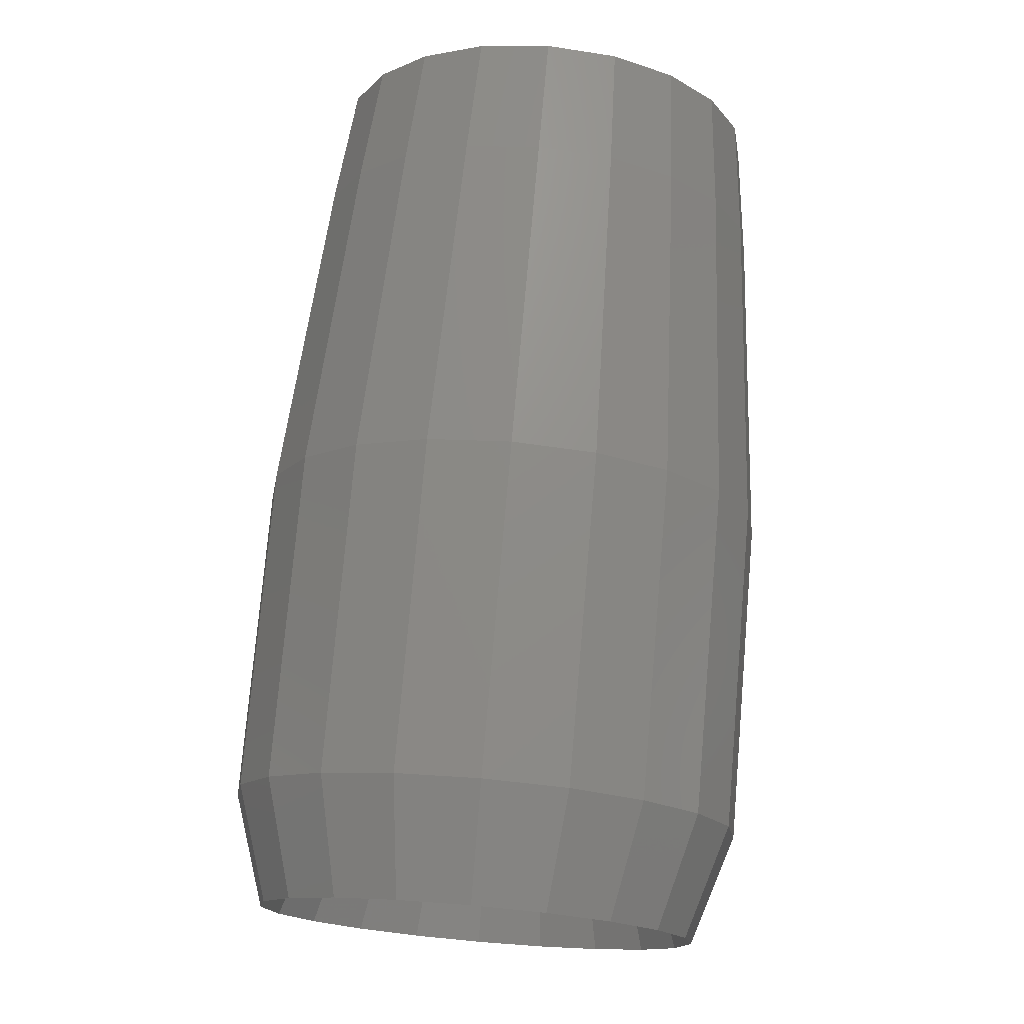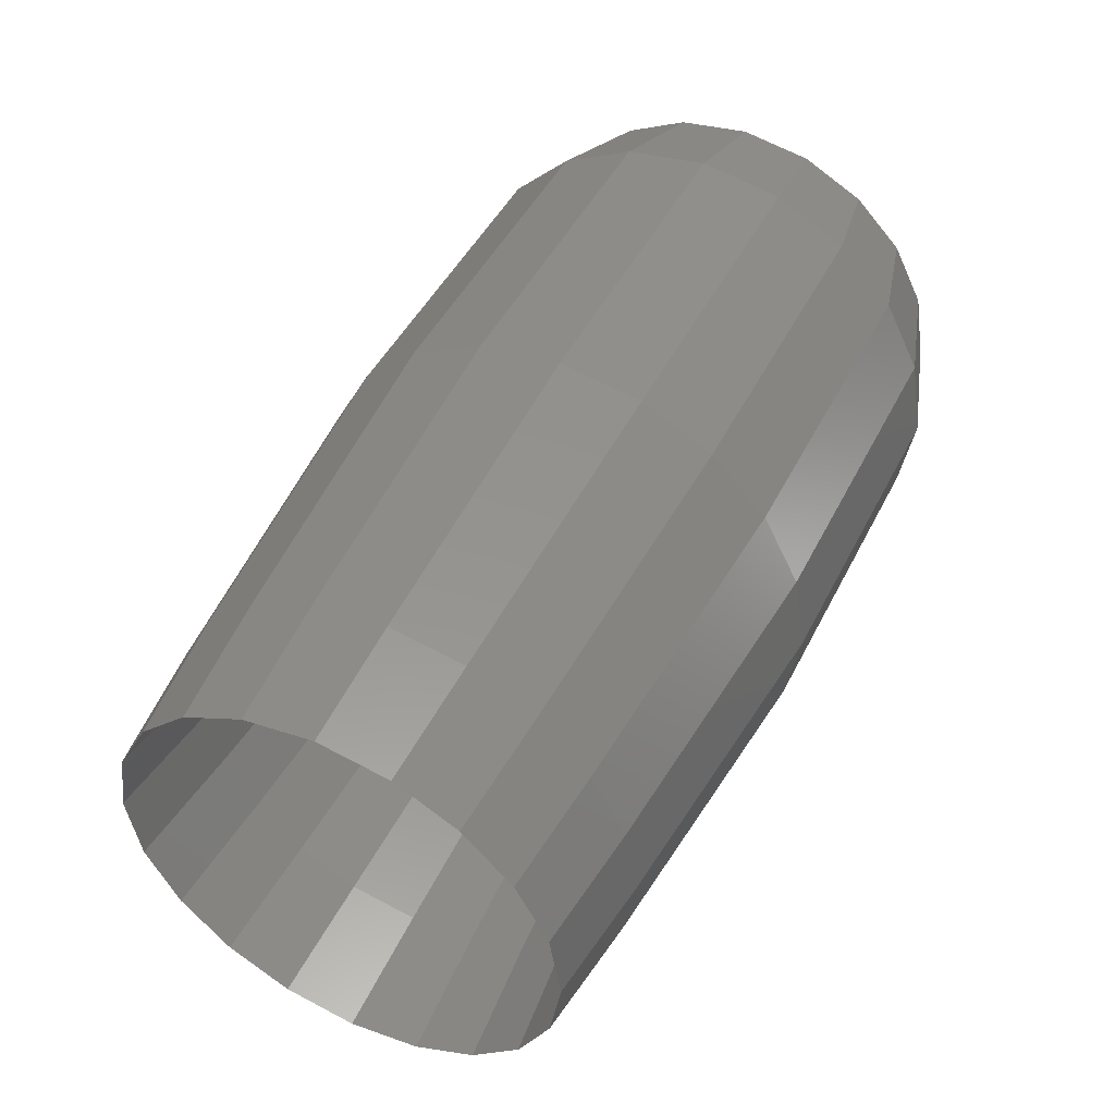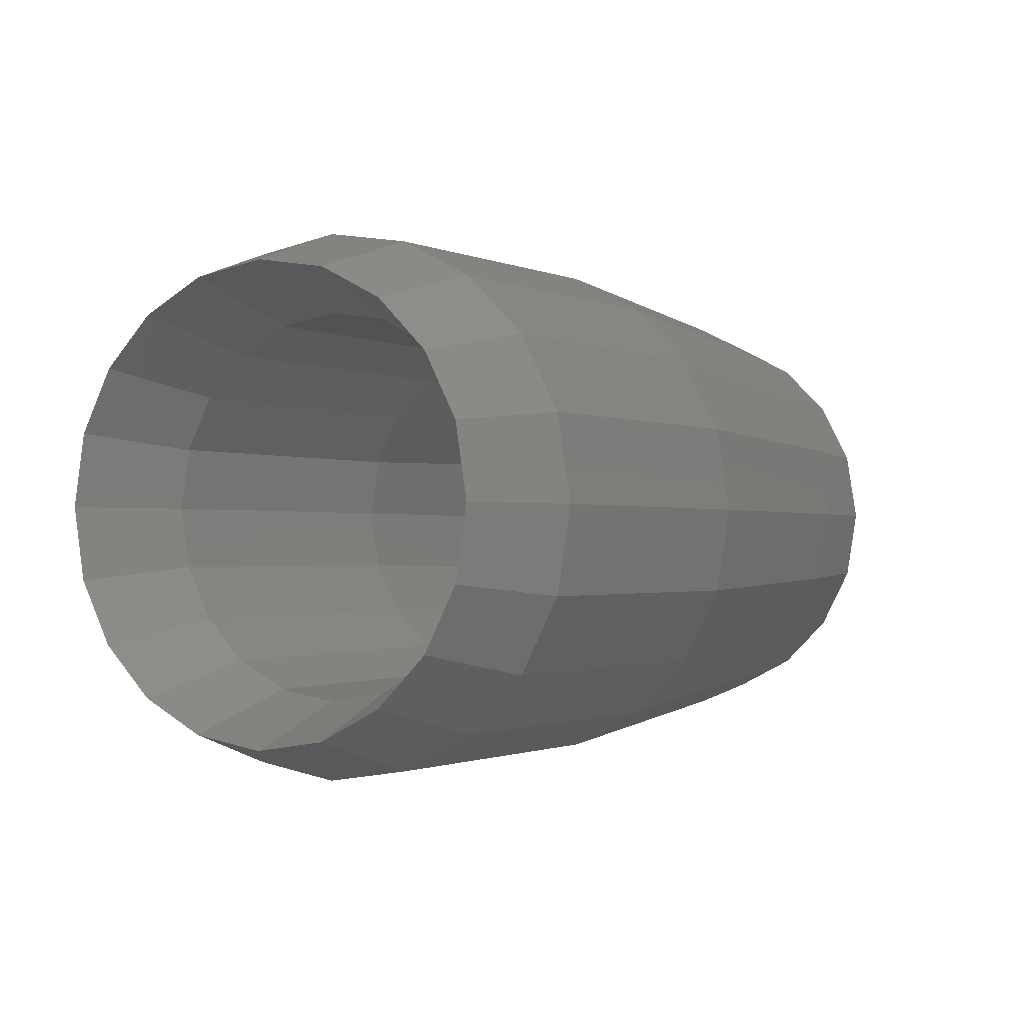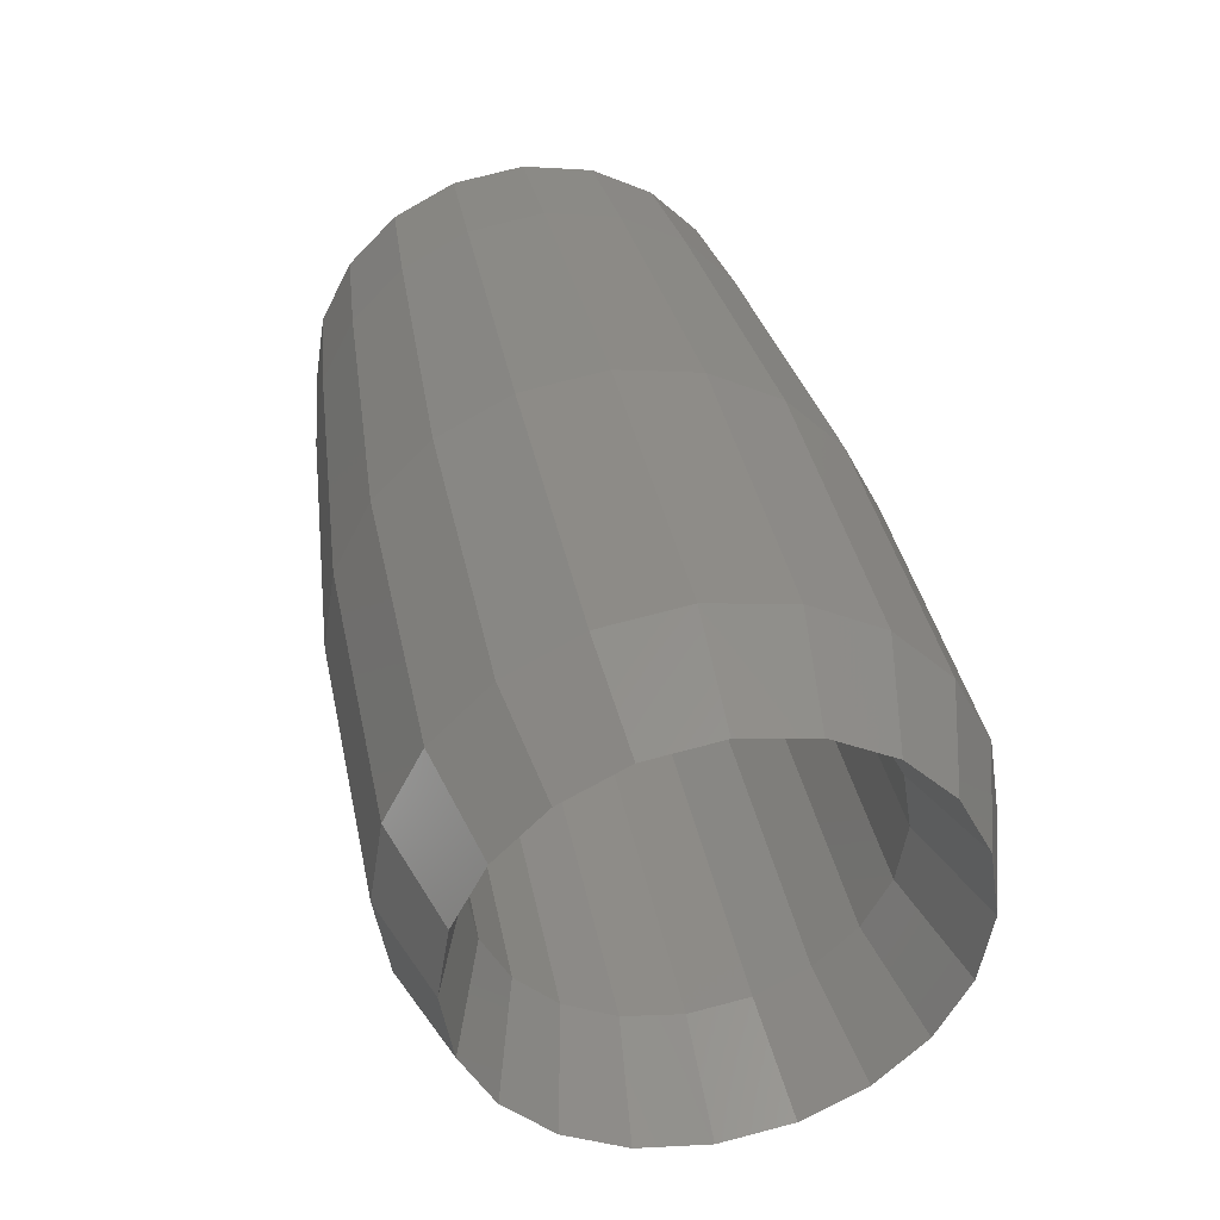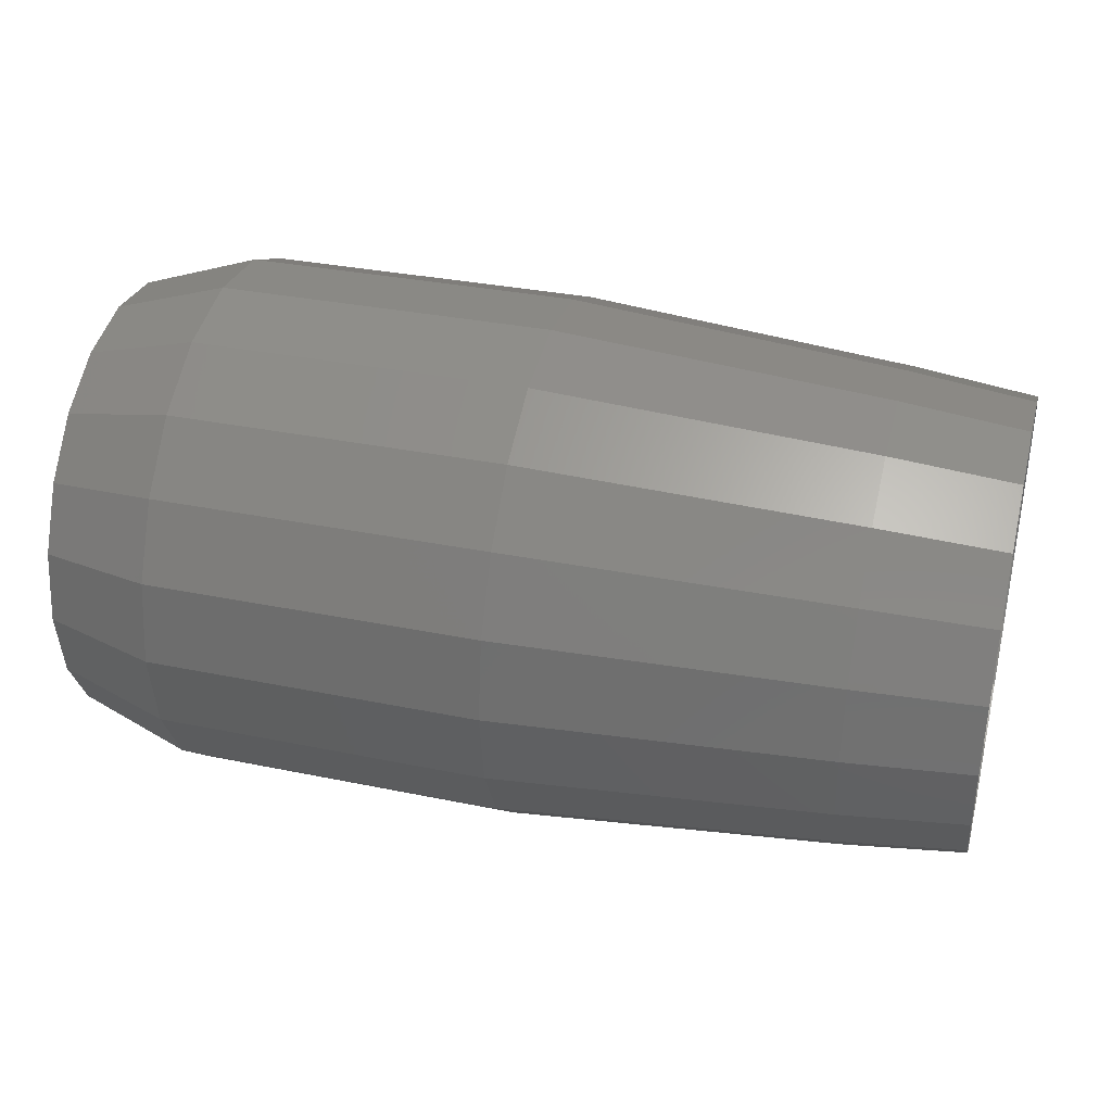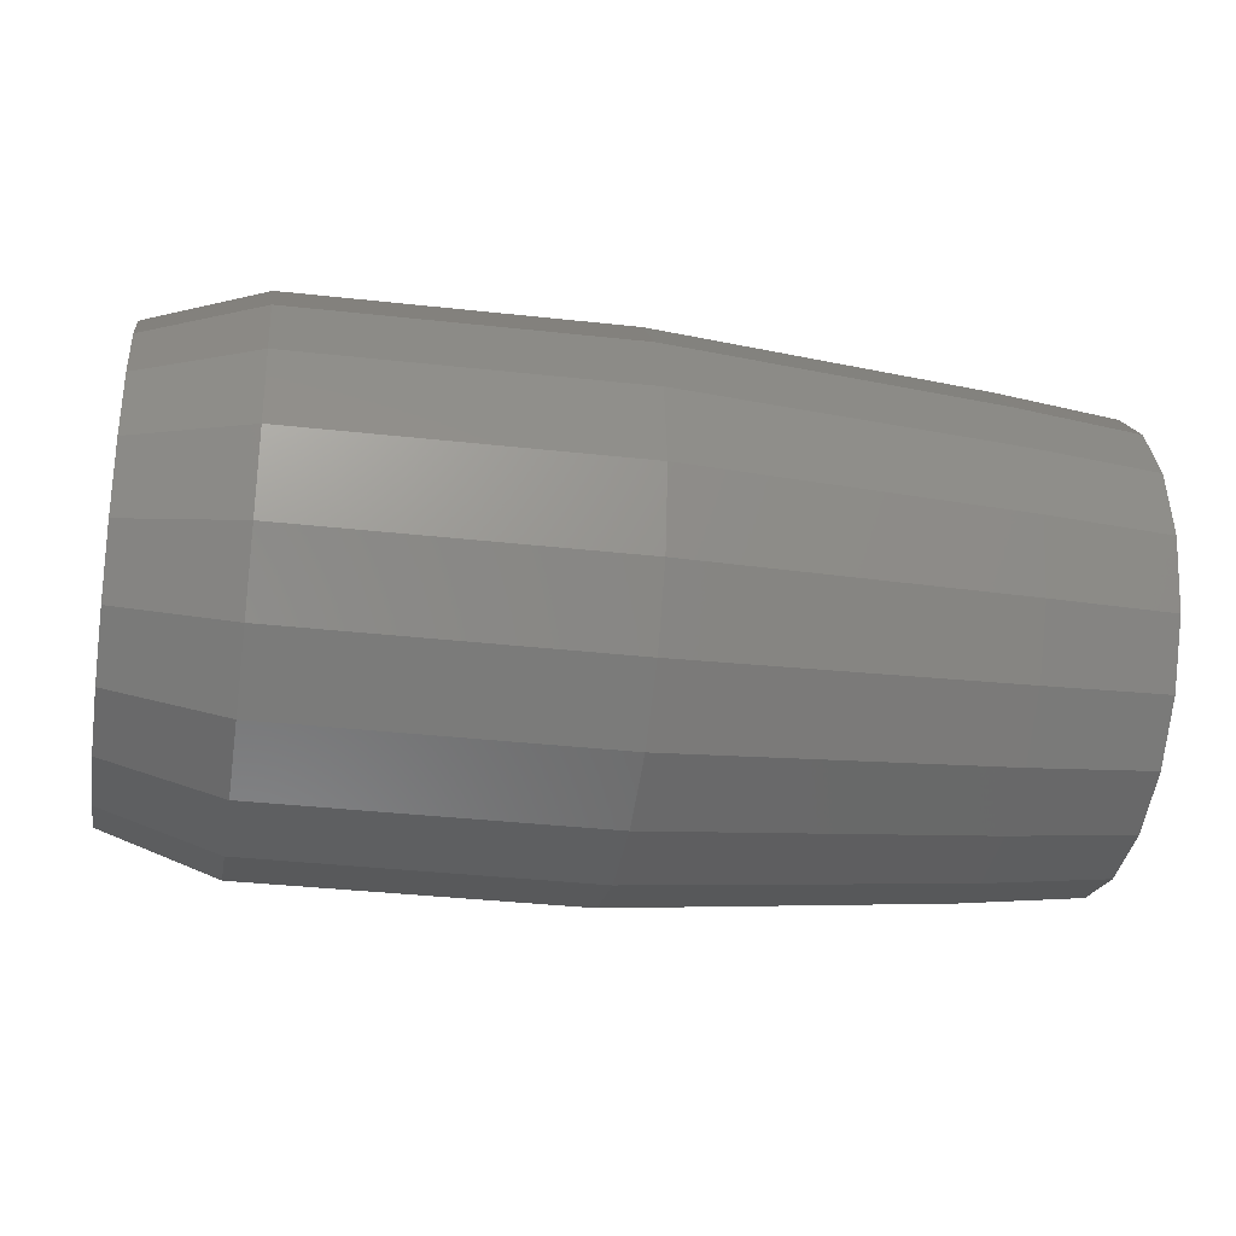
<metadata>
{"format":"stl","ext":"stl","renderer":"f3d","projection":"perspective","resolution":1024,"background":"white","views":[{"elev":73.9,"azim":-85.1,"up":"+Y"},{"elev":48.1,"azim":116.2,"up":"+Z"},{"elev":-1.0,"azim":-59.0,"up":"+Y"},{"elev":37.9,"azim":-101.3,"up":"+Z"},{"elev":36.5,"azim":14.6,"up":"+Z"},{"elev":-29.5,"azim":-9.9,"up":"+Z"}]}
</metadata>
<code>
# stl→obj: 160 verts, 320 faces
v 1 0.25 0
v 0.862 0.223 -0.07423
v 1 0.2372 -0.07898
v 0.862 0.235 0
v 0.4947 0.1952 -0.06499
v 0.4947 0.2057 0
v 0.1266 0.2077 0
v 0.1266 0.1971 -0.06562
v 0 0.25 0
v 0 0.2372 -0.07898
v 0.1266 0.2774 -0.09234
v 0.1266 0.2923 0
v 0.4947 0.2793 -0.09298
v 0.4947 0.2943 0
v 0.862 0.265 0
v 0.862 0.2515 -0.08373
v 0.862 0.1896 -0.1387
v 1 0.2017 -0.1476
v 0.4947 0.166 -0.1215
v 0.1266 0.1676 -0.1226
v 0 0.2017 -0.1476
v 0.1266 0.2359 -0.1726
v 0.4947 0.2375 -0.1738
v 0.862 0.2139 -0.1565
v 0.862 0.1387 -0.1896
v 1 0.1476 -0.2017
v 0.4947 0.1215 -0.166
v 0.1266 0.1226 -0.1676
v 0 0.1476 -0.2017
v 0.1266 0.1726 -0.2359
v 0.4947 0.1738 -0.2375
v 0.862 0.1565 -0.2139
v 0.862 0.07423 -0.223
v 1 0.07898 -0.2372
v 0.4947 0.06499 -0.1952
v 0.1266 0.06562 -0.1971
v 0 0.07898 -0.2372
v 0.1266 0.09234 -0.2774
v 0.4947 0.09298 -0.2793
v 0.862 0.08373 -0.2515
v 0.862 0 -0.235
v 1 0 -0.25
v 0.4947 0 -0.2057
v 0.1266 0 -0.2077
v 0 0 -0.25
v 0.1266 0 -0.2923
v 0.4947 0 -0.2943
v 0.862 0 -0.265
v 0.862 -0.07423 -0.223
v 1 -0.07898 -0.2372
v 0.4947 -0.06499 -0.1952
v 0.1266 -0.06562 -0.1971
v 0 -0.07898 -0.2372
v 0.1266 -0.09234 -0.2774
v 0.4947 -0.09298 -0.2793
v 0.862 -0.08373 -0.2515
v 0.862 -0.1387 -0.1896
v 1 -0.1476 -0.2017
v 0.4947 -0.1215 -0.166
v 0.1266 -0.1226 -0.1676
v 0 -0.1476 -0.2017
v 0.1266 -0.1726 -0.2359
v 0.4947 -0.1738 -0.2375
v 0.862 -0.1565 -0.2139
v 0.862 -0.1896 -0.1387
v 1 -0.2017 -0.1476
v 0.4947 -0.166 -0.1215
v 0.1266 -0.1676 -0.1226
v 0 -0.2017 -0.1476
v 0.1266 -0.2359 -0.1726
v 0.4947 -0.2375 -0.1738
v 0.862 -0.2139 -0.1565
v 0.862 -0.223 -0.07423
v 1 -0.2372 -0.07898
v 0.4947 -0.1952 -0.06499
v 0.1266 -0.1971 -0.06562
v 0 -0.2372 -0.07898
v 0.1266 -0.2774 -0.09234
v 0.4947 -0.2793 -0.09298
v 0.862 -0.2515 -0.08373
v 0.862 -0.235 0
v 1 -0.25 0
v 0.4947 -0.2057 0
v 0.1266 -0.2077 0
v 0 -0.25 0
v 0.1266 -0.2923 0
v 0.4947 -0.2943 0
v 0.862 -0.265 0
v 0.862 -0.223 0.07423
v 1 -0.2372 0.07898
v 0.4947 -0.1952 0.06499
v 0.1266 -0.1971 0.06562
v 0 -0.2372 0.07898
v 0.1266 -0.2774 0.09234
v 0.4947 -0.2793 0.09298
v 0.862 -0.2515 0.08373
v 0.862 -0.1896 0.1387
v 1 -0.2017 0.1476
v 0.4947 -0.166 0.1215
v 0.1266 -0.1676 0.1226
v 0 -0.2017 0.1476
v 0.1266 -0.2359 0.1726
v 0.4947 -0.2375 0.1738
v 0.862 -0.2139 0.1565
v 0.862 -0.1387 0.1896
v 1 -0.1476 0.2017
v 0.4947 -0.1215 0.166
v 0.1266 -0.1226 0.1676
v 0 -0.1476 0.2017
v 0.1266 -0.1726 0.2359
v 0.4947 -0.1738 0.2375
v 0.862 -0.1565 0.2139
v 0.862 -0.07423 0.223
v 1 -0.07898 0.2372
v 0.4947 -0.06499 0.1952
v 0.1266 -0.06562 0.1971
v 0 -0.07898 0.2372
v 0.1266 -0.09234 0.2774
v 0.4947 -0.09298 0.2793
v 0.862 -0.08373 0.2515
v 0.862 0 0.235
v 1 0 0.25
v 0.4947 0 0.2057
v 0.1266 0 0.2077
v 0 0 0.25
v 0.1266 0 0.2923
v 0.4947 0 0.2943
v 0.862 0 0.265
v 0.862 0.07423 0.223
v 1 0.07898 0.2372
v 0.4947 0.06499 0.1952
v 0.1266 0.06562 0.1971
v 0 0.07898 0.2372
v 0.1266 0.09234 0.2774
v 0.4947 0.09298 0.2793
v 0.862 0.08373 0.2515
v 0.862 0.1387 0.1896
v 1 0.1476 0.2017
v 0.4947 0.1215 0.166
v 0.1266 0.1226 0.1676
v 0 0.1476 0.2017
v 0.1266 0.1726 0.2359
v 0.4947 0.1738 0.2375
v 0.862 0.1565 0.2139
v 0.862 0.1896 0.1387
v 1 0.2017 0.1476
v 0.4947 0.166 0.1215
v 0.1266 0.1676 0.1226
v 0 0.2017 0.1476
v 0.1266 0.2359 0.1726
v 0.4947 0.2375 0.1738
v 0.862 0.2139 0.1565
v 0.862 0.223 0.07423
v 1 0.2372 0.07898
v 0.4947 0.1952 0.06499
v 0.1266 0.1971 0.06562
v 0 0.2372 0.07898
v 0.1266 0.2774 0.09234
v 0.4947 0.2793 0.09298
v 0.862 0.2515 0.08373
f 1 2 3
f 1 4 2
f 4 5 2
f 4 6 5
f 6 7 5
f 5 7 8
f 7 9 8
f 8 9 10
f 9 11 10
f 9 12 11
f 12 13 11
f 12 14 13
f 14 15 13
f 13 15 16
f 15 1 16
f 16 1 3
f 3 17 18
f 3 2 17
f 2 19 17
f 2 5 19
f 5 8 19
f 19 8 20
f 8 10 20
f 20 10 21
f 10 22 21
f 10 11 22
f 11 23 22
f 11 13 23
f 13 16 23
f 23 16 24
f 16 3 24
f 24 3 18
f 18 25 26
f 18 17 25
f 17 27 25
f 17 19 27
f 19 20 27
f 27 20 28
f 20 21 28
f 28 21 29
f 21 30 29
f 21 22 30
f 22 31 30
f 22 23 31
f 23 24 31
f 31 24 32
f 24 18 32
f 32 18 26
f 26 33 34
f 26 25 33
f 25 35 33
f 25 27 35
f 27 28 35
f 35 28 36
f 28 29 36
f 36 29 37
f 29 38 37
f 29 30 38
f 30 39 38
f 30 31 39
f 31 32 39
f 39 32 40
f 32 26 40
f 40 26 34
f 34 41 42
f 34 33 41
f 33 43 41
f 33 35 43
f 35 36 43
f 43 36 44
f 36 37 44
f 44 37 45
f 37 46 45
f 37 38 46
f 38 47 46
f 38 39 47
f 39 40 47
f 47 40 48
f 40 34 48
f 48 34 42
f 42 49 50
f 42 41 49
f 41 51 49
f 41 43 51
f 43 44 51
f 51 44 52
f 44 45 52
f 52 45 53
f 45 54 53
f 45 46 54
f 46 55 54
f 46 47 55
f 47 48 55
f 55 48 56
f 48 42 56
f 56 42 50
f 50 57 58
f 50 49 57
f 49 59 57
f 49 51 59
f 51 52 59
f 59 52 60
f 52 53 60
f 60 53 61
f 53 62 61
f 53 54 62
f 54 63 62
f 54 55 63
f 55 56 63
f 63 56 64
f 56 50 64
f 64 50 58
f 58 65 66
f 58 57 65
f 57 67 65
f 57 59 67
f 59 60 67
f 67 60 68
f 60 61 68
f 68 61 69
f 61 70 69
f 61 62 70
f 62 71 70
f 62 63 71
f 63 64 71
f 71 64 72
f 64 58 72
f 72 58 66
f 66 73 74
f 66 65 73
f 65 75 73
f 65 67 75
f 67 68 75
f 75 68 76
f 68 69 76
f 76 69 77
f 69 78 77
f 69 70 78
f 70 79 78
f 70 71 79
f 71 72 79
f 79 72 80
f 72 66 80
f 80 66 74
f 74 81 82
f 74 73 81
f 73 83 81
f 73 75 83
f 75 76 83
f 83 76 84
f 76 77 84
f 84 77 85
f 77 86 85
f 77 78 86
f 78 87 86
f 78 79 87
f 79 80 87
f 87 80 88
f 80 74 88
f 88 74 82
f 82 89 90
f 82 81 89
f 81 91 89
f 81 83 91
f 83 84 91
f 91 84 92
f 84 85 92
f 92 85 93
f 85 94 93
f 85 86 94
f 86 95 94
f 86 87 95
f 87 88 95
f 95 88 96
f 88 82 96
f 96 82 90
f 90 97 98
f 90 89 97
f 89 99 97
f 89 91 99
f 91 92 99
f 99 92 100
f 92 93 100
f 100 93 101
f 93 102 101
f 93 94 102
f 94 103 102
f 94 95 103
f 95 96 103
f 103 96 104
f 96 90 104
f 104 90 98
f 98 105 106
f 98 97 105
f 97 107 105
f 97 99 107
f 99 100 107
f 107 100 108
f 100 101 108
f 108 101 109
f 101 110 109
f 101 102 110
f 102 111 110
f 102 103 111
f 103 104 111
f 111 104 112
f 104 98 112
f 112 98 106
f 106 113 114
f 106 105 113
f 105 115 113
f 105 107 115
f 107 108 115
f 115 108 116
f 108 109 116
f 116 109 117
f 109 118 117
f 109 110 118
f 110 119 118
f 110 111 119
f 111 112 119
f 119 112 120
f 112 106 120
f 120 106 114
f 114 121 122
f 114 113 121
f 113 123 121
f 113 115 123
f 115 116 123
f 123 116 124
f 116 117 124
f 124 117 125
f 117 126 125
f 117 118 126
f 118 127 126
f 118 119 127
f 119 120 127
f 127 120 128
f 120 114 128
f 128 114 122
f 122 129 130
f 122 121 129
f 121 131 129
f 121 123 131
f 123 124 131
f 131 124 132
f 124 125 132
f 132 125 133
f 125 134 133
f 125 126 134
f 126 135 134
f 126 127 135
f 127 128 135
f 135 128 136
f 128 122 136
f 136 122 130
f 130 137 138
f 130 129 137
f 129 139 137
f 129 131 139
f 131 132 139
f 139 132 140
f 132 133 140
f 140 133 141
f 133 142 141
f 133 134 142
f 134 143 142
f 134 135 143
f 135 136 143
f 143 136 144
f 136 130 144
f 144 130 138
f 138 145 146
f 138 137 145
f 137 147 145
f 137 139 147
f 139 140 147
f 147 140 148
f 140 141 148
f 148 141 149
f 141 150 149
f 141 142 150
f 142 151 150
f 142 143 151
f 143 144 151
f 151 144 152
f 144 138 152
f 152 138 146
f 146 153 154
f 146 145 153
f 145 155 153
f 145 147 155
f 147 148 155
f 155 148 156
f 148 149 156
f 156 149 157
f 149 158 157
f 149 150 158
f 150 159 158
f 150 151 159
f 151 152 159
f 159 152 160
f 152 146 160
f 160 146 154
f 154 4 1
f 154 153 4
f 153 6 4
f 153 155 6
f 155 156 6
f 6 156 7
f 156 157 7
f 7 157 9
f 157 12 9
f 157 158 12
f 158 14 12
f 158 159 14
f 159 160 14
f 14 160 15
f 160 154 15
f 15 154 1

</code>
